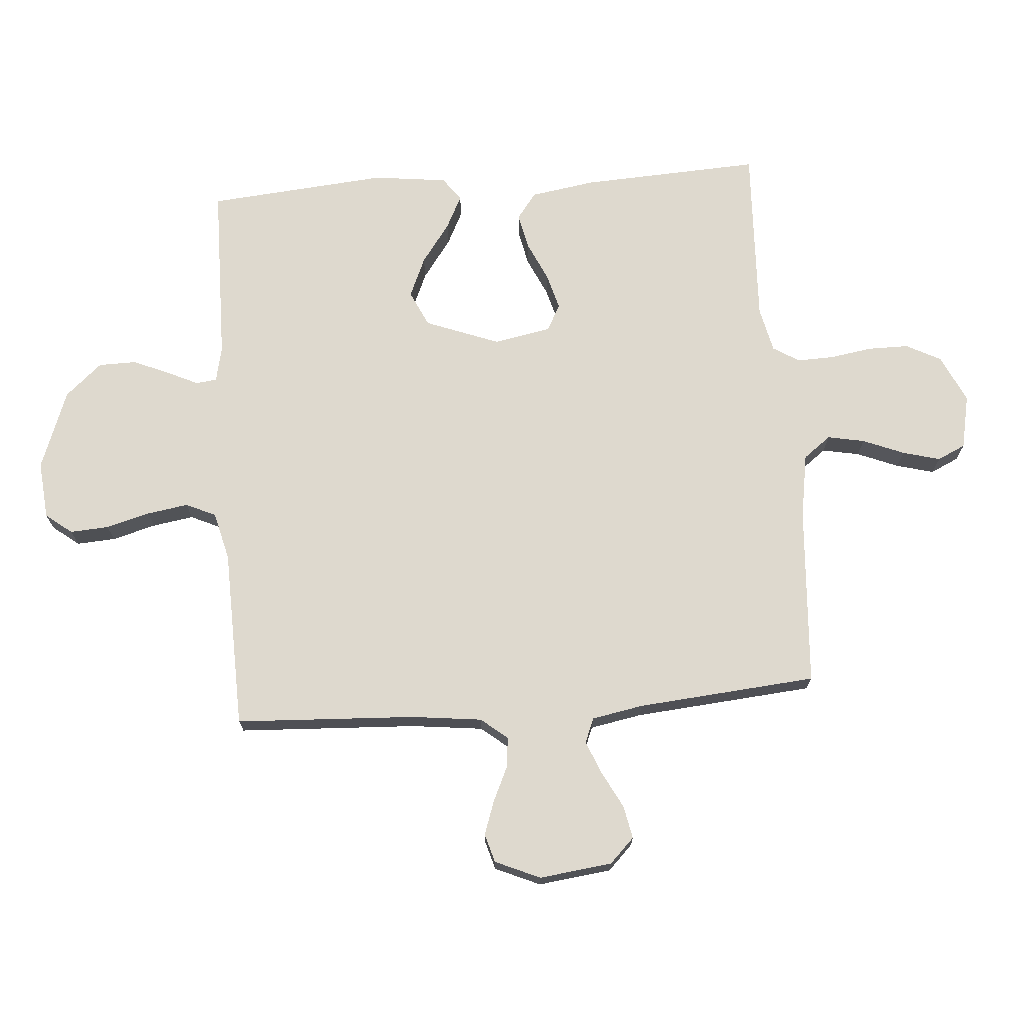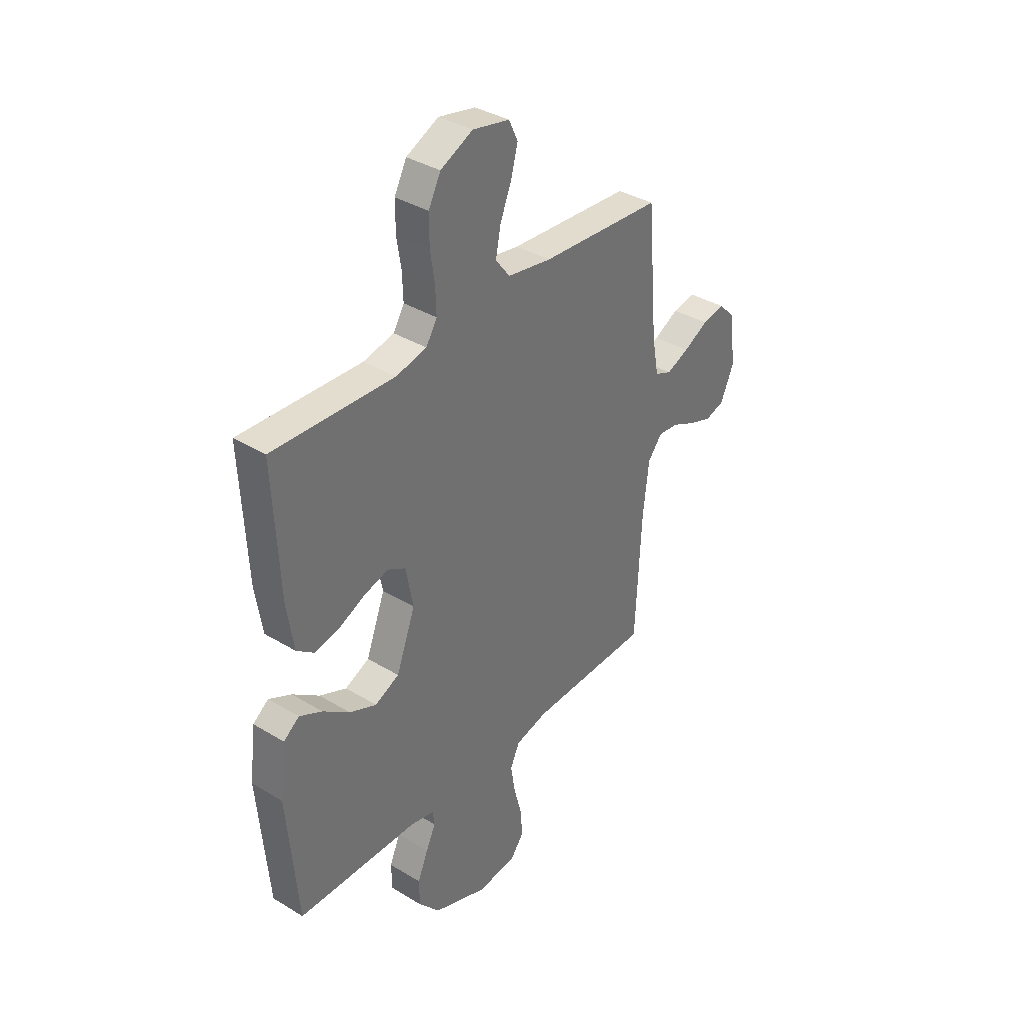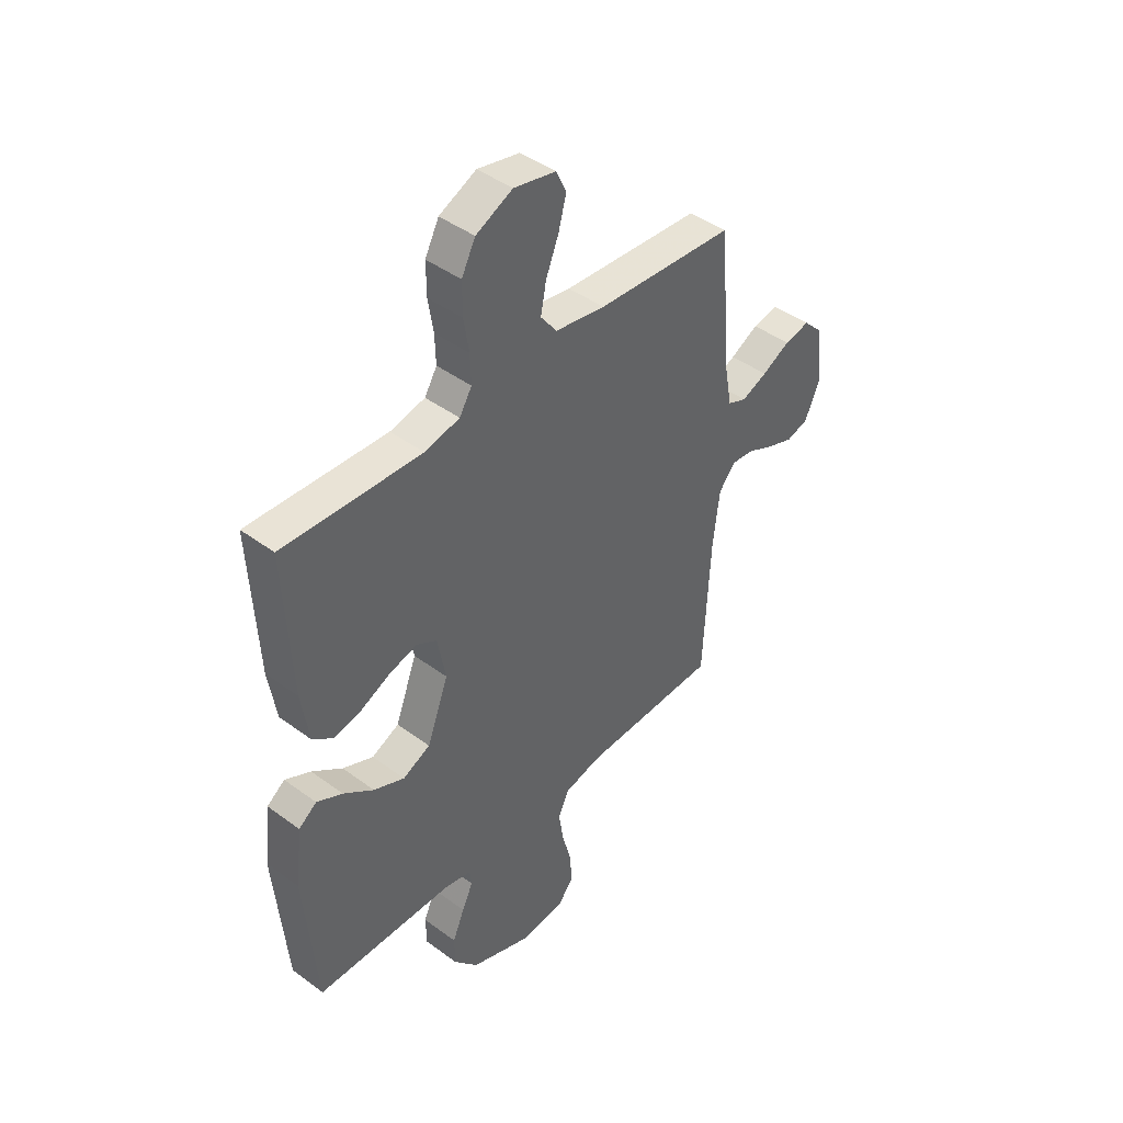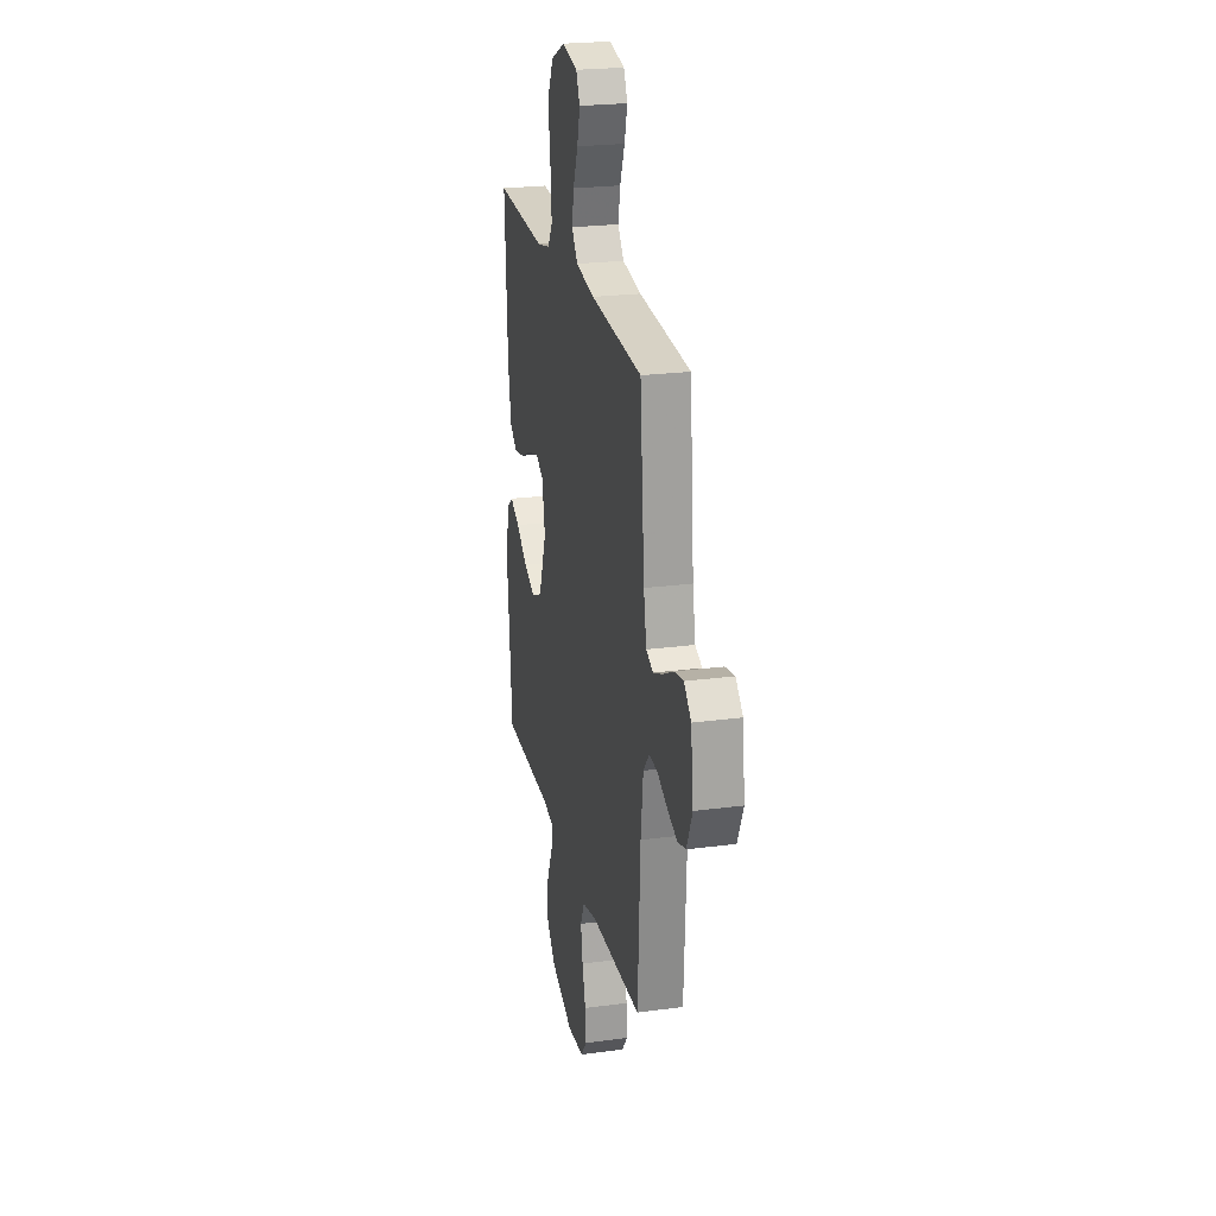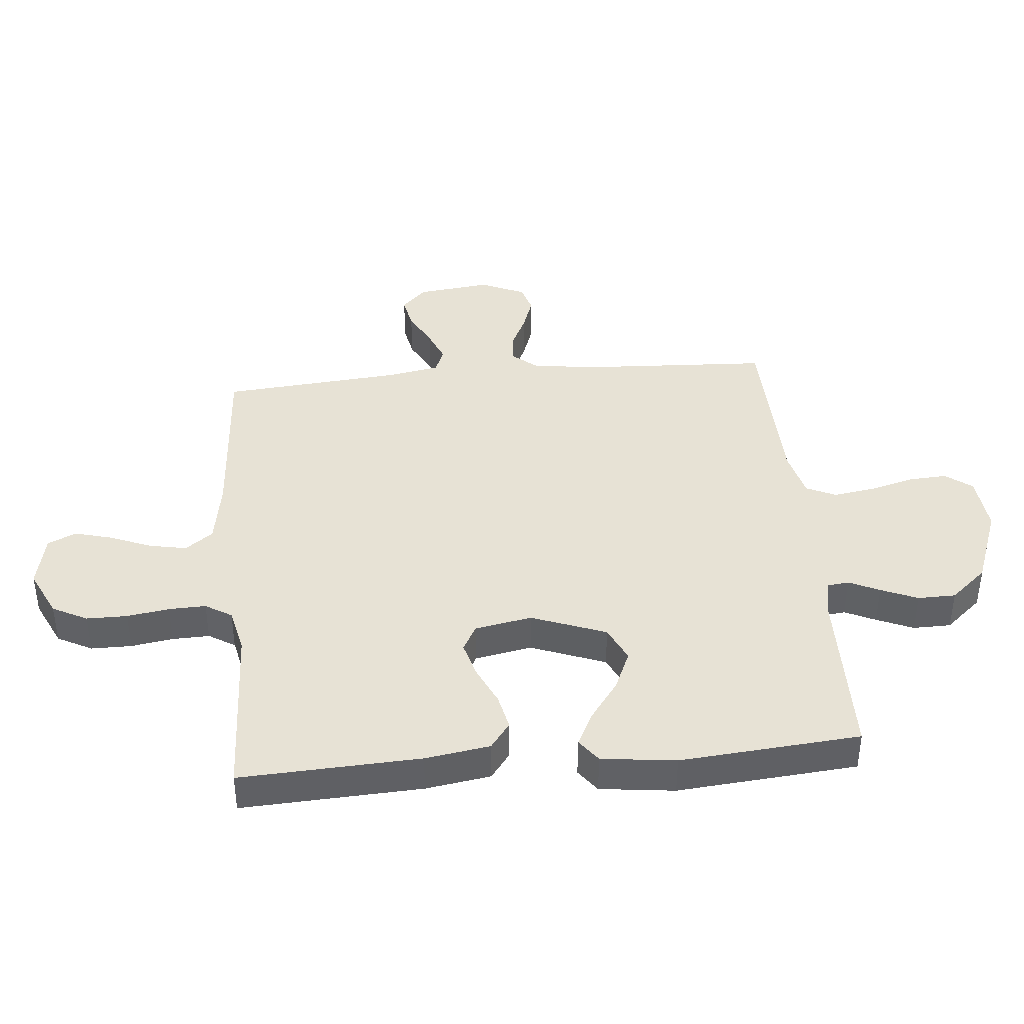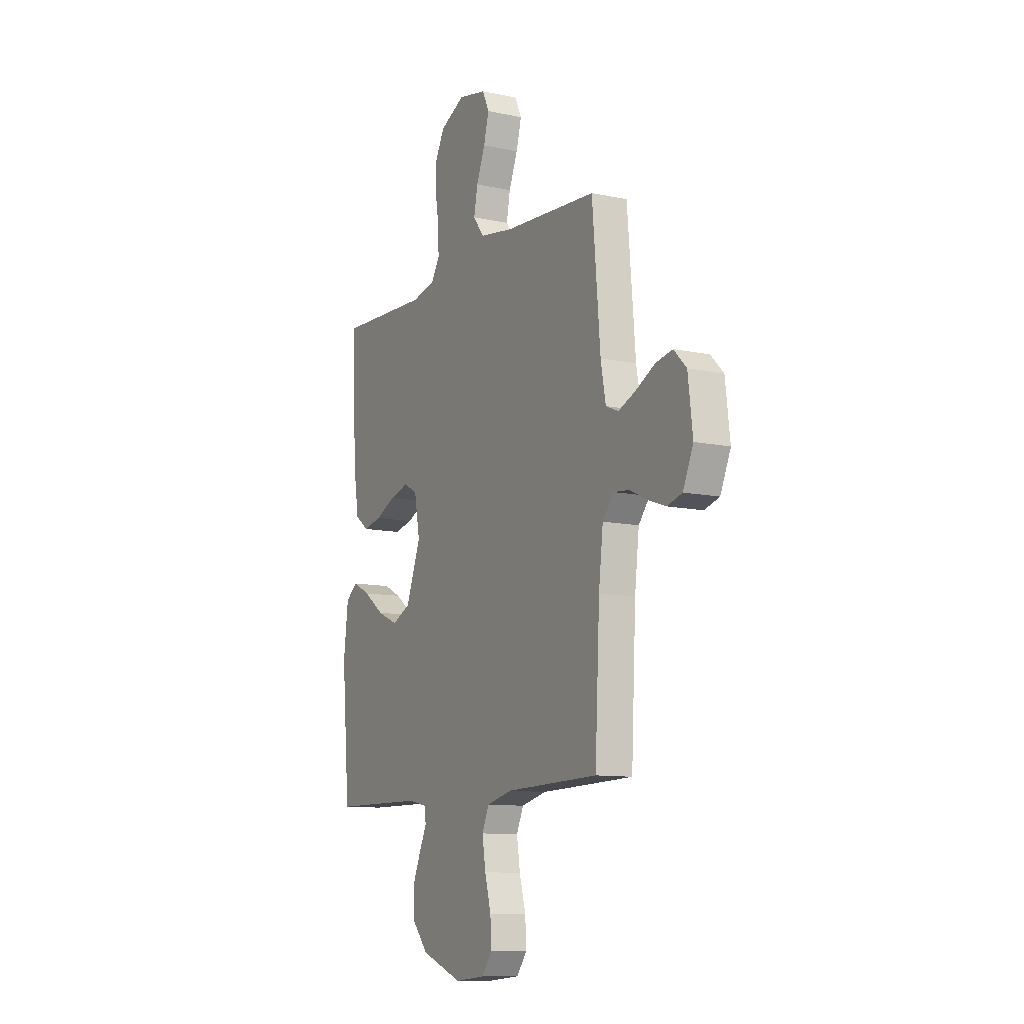
<metadata>
{"format":"obj","ext":"obj","renderer":"f3d","projection":"perspective","resolution":1024,"background":"white","views":[{"elev":71.6,"azim":-94.4,"up":"+Y"},{"elev":36.5,"azim":128.4,"up":"+Z"},{"elev":43.4,"azim":131.1,"up":"+Z"},{"elev":23.6,"azim":-102.6,"up":"+Z"},{"elev":40.4,"azim":84.8,"up":"+Y"},{"elev":-10.7,"azim":-118.1,"up":"+Z"}]}
</metadata>
<code>
v -0.5 0.07 -0.5
v -0.515 0.07 -0.2
v -0.529 0.07 -0.081
v -0.565 0.07 -0.037
v -0.615 0.07 -0.042
v -0.673 0.07 -0.069
v -0.73 0.07 -0.089
v -0.778 0.07 -0.075
v -0.811 0.07 0
v -0.796 0.07 0.122
v -0.755 0.07 0.163
v -0.7 0.07 0.152
v -0.639 0.07 0.12
v -0.583 0.07 0.097
v -0.542 0.07 0.114
v -0.526 0.07 0.2
v -0.5 0.07 0.5
v -0.2 0.07 0.52
v -0.091 0.07 0.538
v -0.056 0.07 0.584
v -0.068 0.07 0.646
v -0.096 0.07 0.715
v -0.113 0.07 0.778
v -0.091 0.07 0.825
v 0 0.07 0.844
v 0.08 0.07 0.806
v 0.11 0.07 0.748
v 0.11 0.07 0.68
v 0.099 0.07 0.61
v 0.097 0.07 0.548
v 0.124 0.07 0.504
v 0.2 0.07 0.487
v 0.5 0.07 0.5
v 0.485 0.07 0.2
v 0.468 0.07 0.092
v 0.424 0.07 0.059
v 0.364 0.07 0.072
v 0.299 0.07 0.102
v 0.238 0.07 0.119
v 0.194 0.07 0.095
v 0.176 0.07 0
v 0.223 0.07 -0.124
v 0.283 0.07 -0.152
v 0.35 0.07 -0.123
v 0.416 0.07 -0.075
v 0.472 0.07 -0.047
v 0.511 0.07 -0.076
v 0.526 0.07 -0.2
v 0.5 0.07 -0.5
v 0.2 0.07 -0.504
v 0.141 0.07 -0.517
v 0.137 0.07 -0.552
v 0.161 0.07 -0.603
v 0.187 0.07 -0.664
v 0.186 0.07 -0.727
v 0.133 0.07 -0.788
v 0 0.07 -0.838
v -0.097 0.07 -0.829
v -0.131 0.07 -0.785
v -0.127 0.07 -0.72
v -0.107 0.07 -0.647
v -0.096 0.07 -0.578
v -0.119 0.07 -0.528
v -0.2 0.07 -0.508
v -0.5 0 -0.5
v -0.515 0 -0.2
v -0.529 0 -0.081
v -0.565 0 -0.037
v -0.615 0 -0.042
v -0.673 0 -0.069
v -0.73 0 -0.089
v -0.778 0 -0.075
v -0.811 0 0
v -0.796 0 0.122
v -0.755 0 0.163
v -0.7 0 0.152
v -0.639 0 0.12
v -0.583 0 0.097
v -0.542 0 0.114
v -0.526 0 0.2
v -0.5 0 0.5
v -0.2 0 0.52
v -0.091 0 0.538
v -0.056 0 0.584
v -0.068 0 0.646
v -0.096 0 0.715
v -0.113 0 0.778
v -0.091 0 0.825
v 0 0 0.844
v 0.08 0 0.806
v 0.11 0 0.748
v 0.11 0 0.68
v 0.099 0 0.61
v 0.097 0 0.548
v 0.124 0 0.504
v 0.2 0 0.487
v 0.5 0 0.5
v 0.485 0 0.2
v 0.468 0 0.092
v 0.424 0 0.059
v 0.364 0 0.072
v 0.299 0 0.102
v 0.238 0 0.119
v 0.194 0 0.095
v 0.176 0 0
v 0.223 0 -0.124
v 0.283 0 -0.152
v 0.35 0 -0.123
v 0.416 0 -0.075
v 0.472 0 -0.047
v 0.511 0 -0.076
v 0.526 0 -0.2
v 0.5 0 -0.5
v 0.2 0 -0.504
v 0.141 0 -0.517
v 0.137 0 -0.552
v 0.161 0 -0.603
v 0.187 0 -0.664
v 0.186 0 -0.727
v 0.133 0 -0.788
v 0 0 -0.838
v -0.097 0 -0.829
v -0.131 0 -0.785
v -0.127 0 -0.72
v -0.107 0 -0.647
v -0.096 0 -0.578
v -0.119 0 -0.528
v -0.2 0 -0.508
f 59 60 61
f 58 59 61
f 57 58 61
f 56 57 61
f 55 56 61
f 54 55 61
f 53 54 61
f 52 53 61
f 51 52 61 62
f 48 49 50
f 47 48 50
f 46 47 50
f 45 46 50
f 44 45 50
f 43 44 50 51
f 51 62 63
f 43 51 63
f 42 43 63
f 36 37 38
f 35 36 38
f 34 35 38
f 33 34 38
f 32 33 38
f 31 32 38 39
f 30 31 39 40
f 27 28 29
f 26 27 29
f 25 26 29
f 24 25 29
f 23 24 29
f 22 23 29
f 21 22 29
f 20 21 29 30
f 30 40 41
f 20 30 41
f 19 20 41
f 16 17 18
f 42 63 64
f 41 42 64
f 19 41 64
f 18 19 64
f 16 18 64
f 15 16 64
f 11 12 13
f 10 11 13
f 9 10 13
f 8 9 13
f 7 8 13
f 6 7 13
f 5 6 13
f 64 1 2
f 64 2 3
f 14 15 64 3
f 4 5 13 14
f 3 4 14
f 125 124 123
f 125 123 122
f 125 122 121
f 125 121 120
f 125 120 119
f 125 119 118
f 125 118 117
f 125 117 116
f 126 125 116 115
f 114 113 112
f 114 112 111
f 114 111 110
f 114 110 109
f 114 109 108
f 115 114 108 107
f 127 126 115
f 127 115 107
f 127 107 106
f 102 101 100
f 102 100 99
f 102 99 98
f 102 98 97
f 102 97 96
f 103 102 96 95
f 104 103 95 94
f 93 92 91
f 93 91 90
f 93 90 89
f 93 89 88
f 93 88 87
f 93 87 86
f 93 86 85
f 94 93 85 84
f 105 104 94
f 105 94 84
f 105 84 83
f 82 81 80
f 128 127 106
f 128 106 105
f 128 105 83
f 128 83 82
f 128 82 80
f 128 80 79
f 77 76 75
f 77 75 74
f 77 74 73
f 77 73 72
f 77 72 71
f 77 71 70
f 77 70 69
f 66 65 128
f 67 66 128
f 67 128 79 78
f 78 77 69 68
f 78 68 67
f 1 65 66 2
f 2 66 67 3
f 3 67 68 4
f 4 68 69 5
f 5 69 70 6
f 6 70 71 7
f 7 71 72 8
f 8 72 73 9
f 9 73 74 10
f 10 74 75 11
f 11 75 76 12
f 12 76 77 13
f 13 77 78 14
f 14 78 79 15
f 15 79 80 16
f 16 80 81 17
f 17 81 82 18
f 18 82 83 19
f 19 83 84 20
f 20 84 85 21
f 21 85 86 22
f 22 86 87 23
f 23 87 88 24
f 24 88 89 25
f 25 89 90 26
f 26 90 91 27
f 27 91 92 28
f 28 92 93 29
f 29 93 94 30
f 30 94 95 31
f 31 95 96 32
f 32 96 97 33
f 33 97 98 34
f 34 98 99 35
f 35 99 100 36
f 36 100 101 37
f 37 101 102 38
f 38 102 103 39
f 39 103 104 40
f 40 104 105 41
f 41 105 106 42
f 42 106 107 43
f 43 107 108 44
f 44 108 109 45
f 45 109 110 46
f 46 110 111 47
f 47 111 112 48
f 48 112 113 49
f 49 113 114 50
f 50 114 115 51
f 51 115 116 52
f 52 116 117 53
f 53 117 118 54
f 54 118 119 55
f 55 119 120 56
f 56 120 121 57
f 57 121 122 58
f 58 122 123 59
f 59 123 124 60
f 60 124 125 61
f 61 125 126 62
f 62 126 127 63
f 63 127 128 64
f 64 128 65 1

</code>
